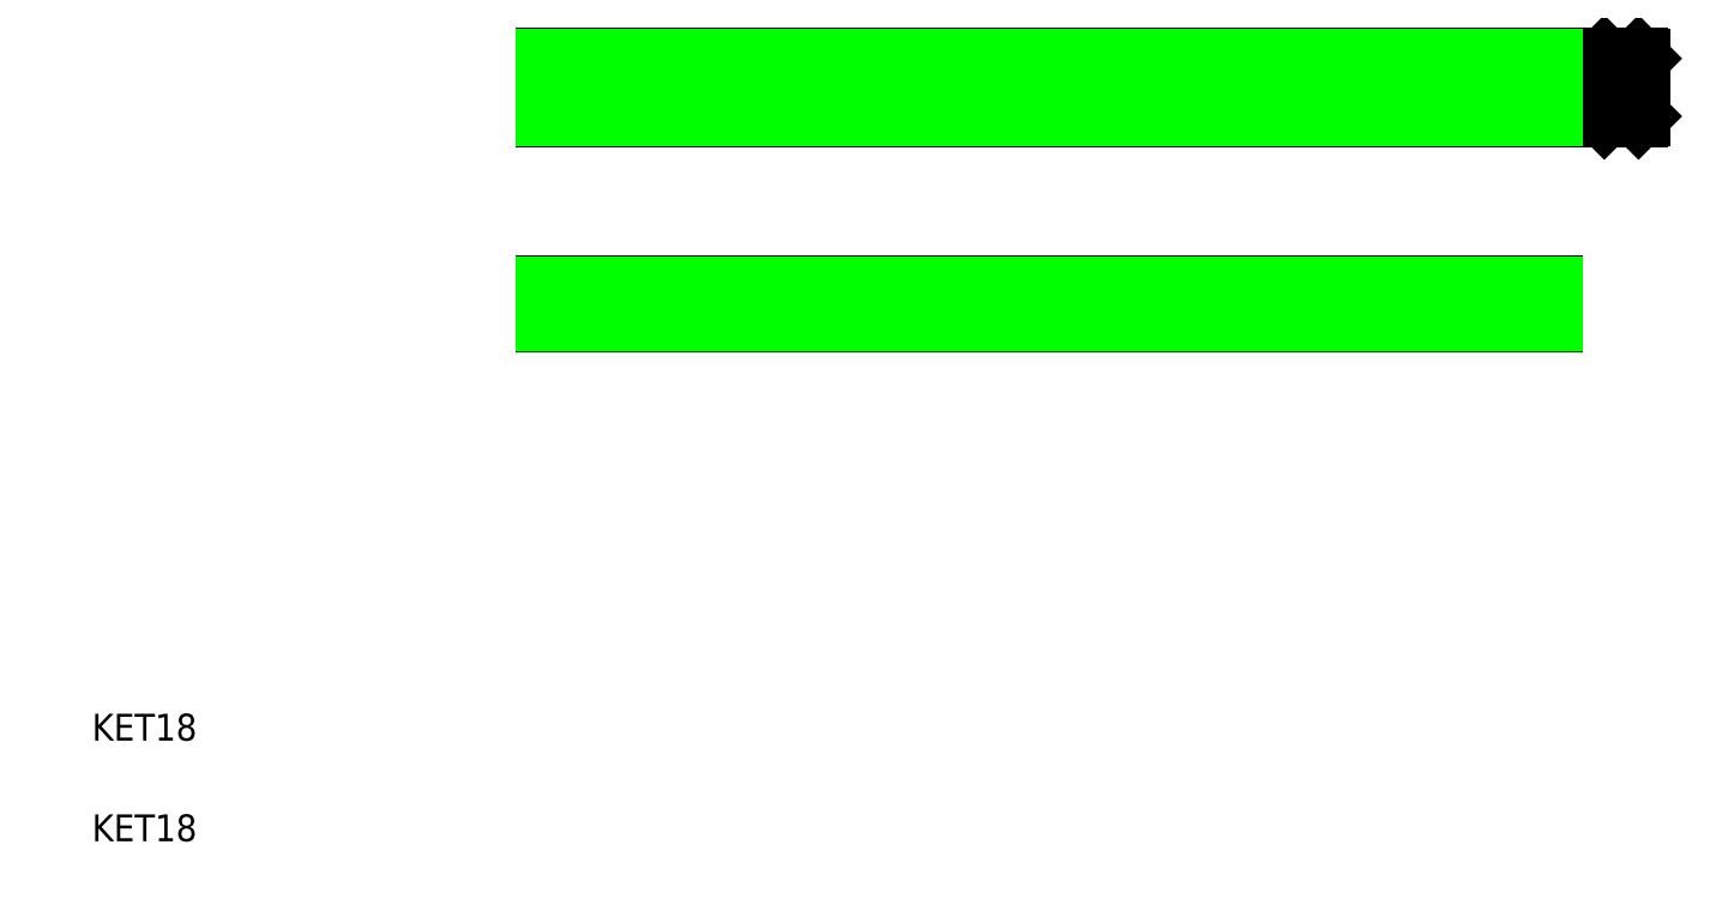
<metadata>
{"format":"dxf","ext":"dxf","renderer":"ezdxf+matplotlib","layout":"modelspace","background":"white","min_lineweight":24,"dpi":150}
</metadata>
<code>
0
SECTION
2
ENTITIES
0
LINE
8
0
10
155.2
20
235.7
30
0
11
455.2
21
235.7
31
0
0
LINE
8
0
10
155.2
20
253.7
30
0
11
455.2
21
253.7
31
0
0
LINE
8
0
10
155.2
20
185.7
30
0
11
455.2
21
185.7
31
0
0
LINE
8
0
10
155.2
20
174.7
30
0
11
455.2
21
174.7
31
0
0
TEXT
8
0
10
20
20
20
30
0
40
8
1
KET18
0
TEXT
8
0
10
20
20
50
30
0
40
8
1
KET18
0
LINE
8
0
10
155.2
20
185.7
30
0
11
155.2
21
174.7
31
0
0
LINE
8
0
10
155.2
20
253.7
30
0
11
155.2
21
235.7
31
0
0
LINE
8
0
10
455.2
20
185.7
30
0
11
455.2
21
174.7
31
0
0
LINE
8
0
10
455.2
20
253.7
30
0
11
455.2
21
235.7
31
0
0
LINE
8
0
10
470.2
20
253.3
30
0
11
470.2
21
236.1
31
0
0
LINE
8
0
10
481.2
20
253.3
30
0
11
481.2
21
236.1
31
0
0
LINE
8
0
10
470.6
20
235.7
30
0
11
480.8
21
235.7
31
0
0
LINE
8
0
10
470.2
20
236.1
30
0
11
470.6
21
235.7
31
0
0
LINE
8
0
10
480.8
20
235.7
30
0
11
481.2
21
236.1
31
0
0
LINE
8
0
10
470.6
20
253.7
30
0
11
480.8
21
253.7
31
0
0
LINE
8
0
10
470.6
20
253.7
30
0
11
470.2
21
253.3
31
0
0
LINE
8
0
10
481.2
20
253.3
30
0
11
480.8
21
253.7
31
0
0
LINE
8
0
10
155.2
20
253.3
30
0
11
455.2
21
253.3
31
0
0
LINE
8
0
10
155.2
20
236.1
30
0
11
455.2
21
236.1
31
0
0
LINE
8
0
10
155.2
20
185.3
30
0
11
455.2
21
185.3
31
0
0
LINE
8
0
10
155.2
20
175.1
30
0
11
455.2
21
175.1
31
0
0
ENDSEC
0
EOF

</code>
